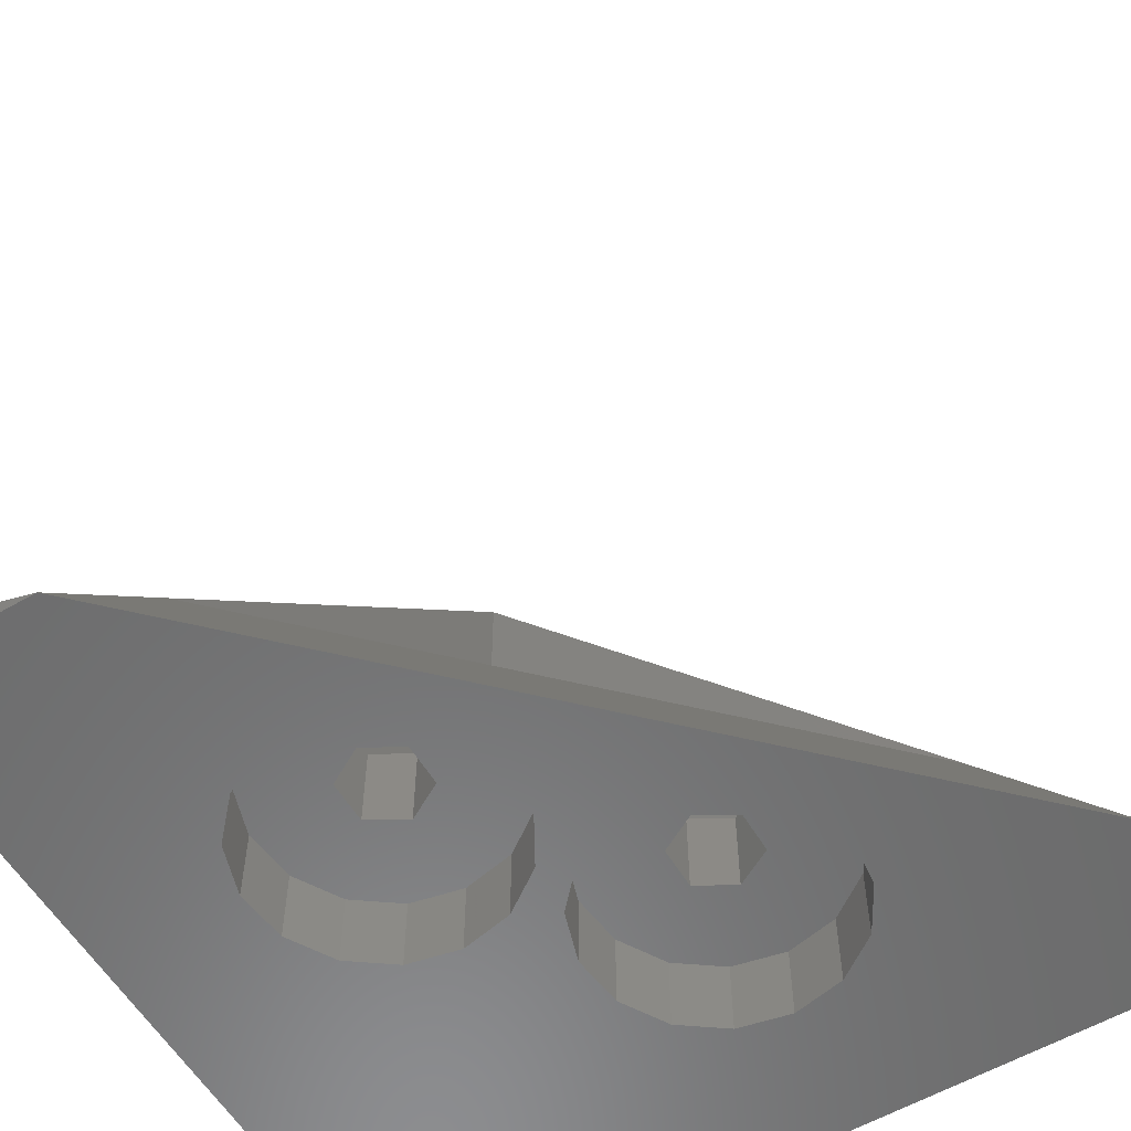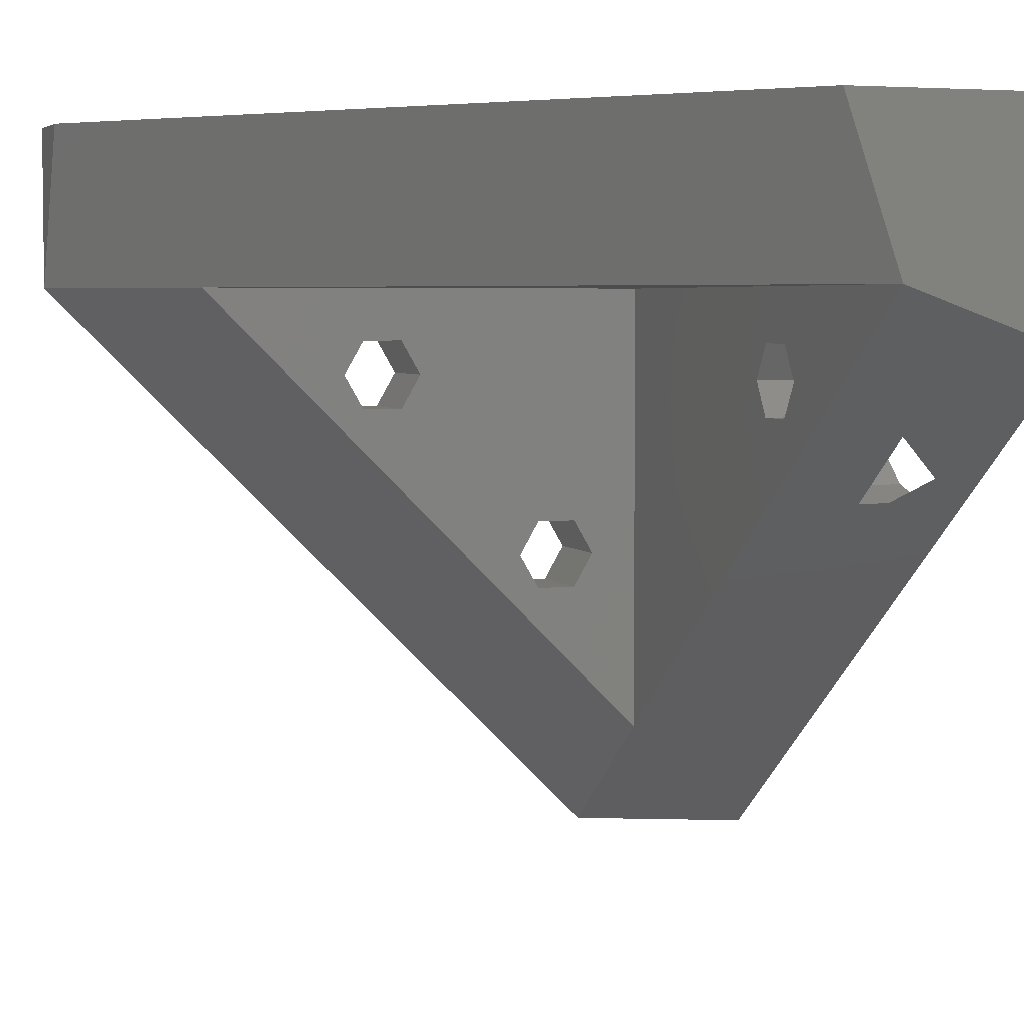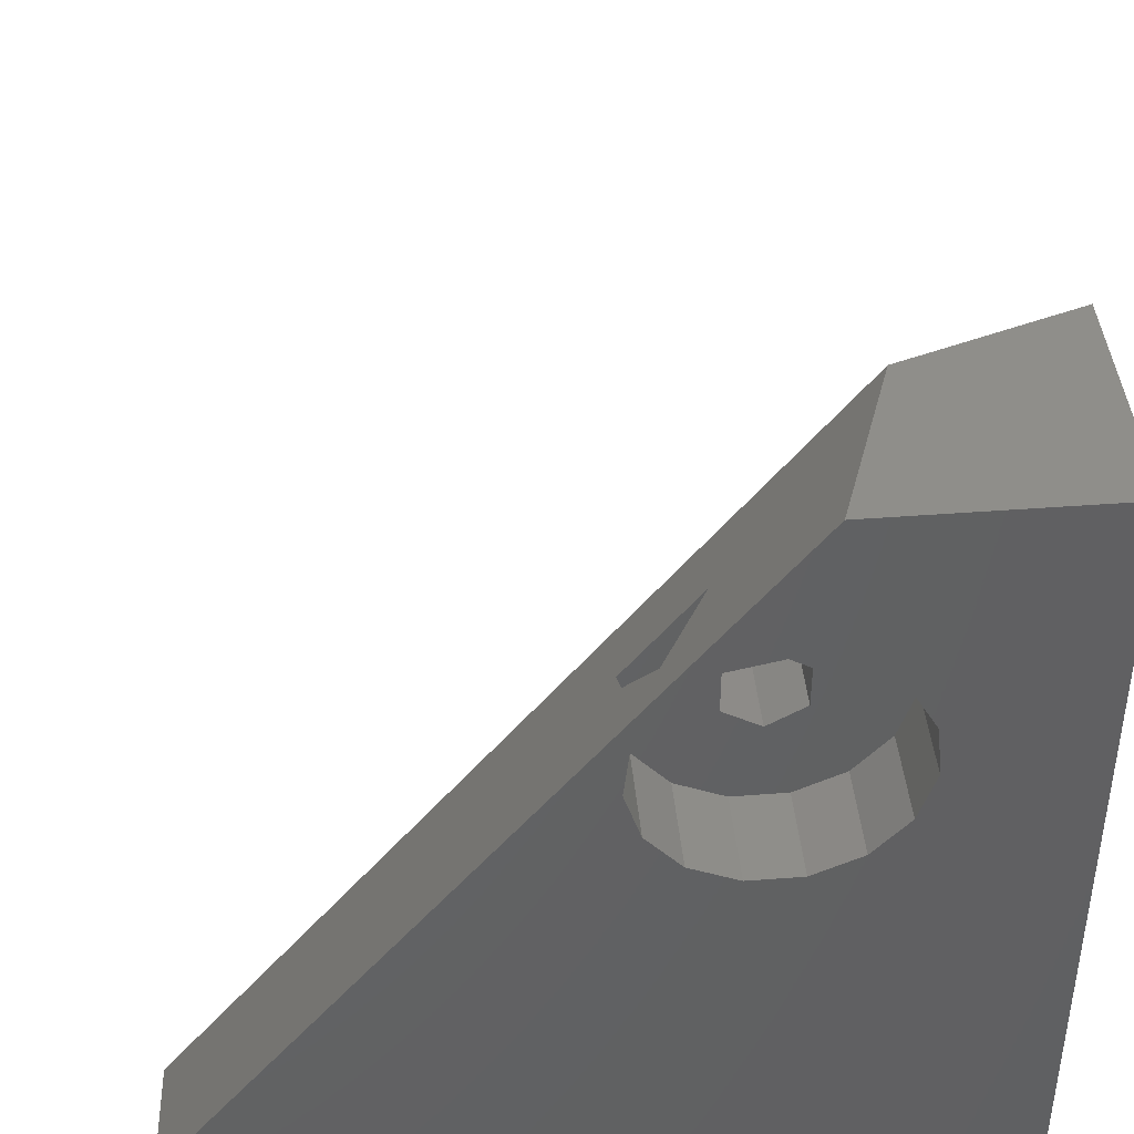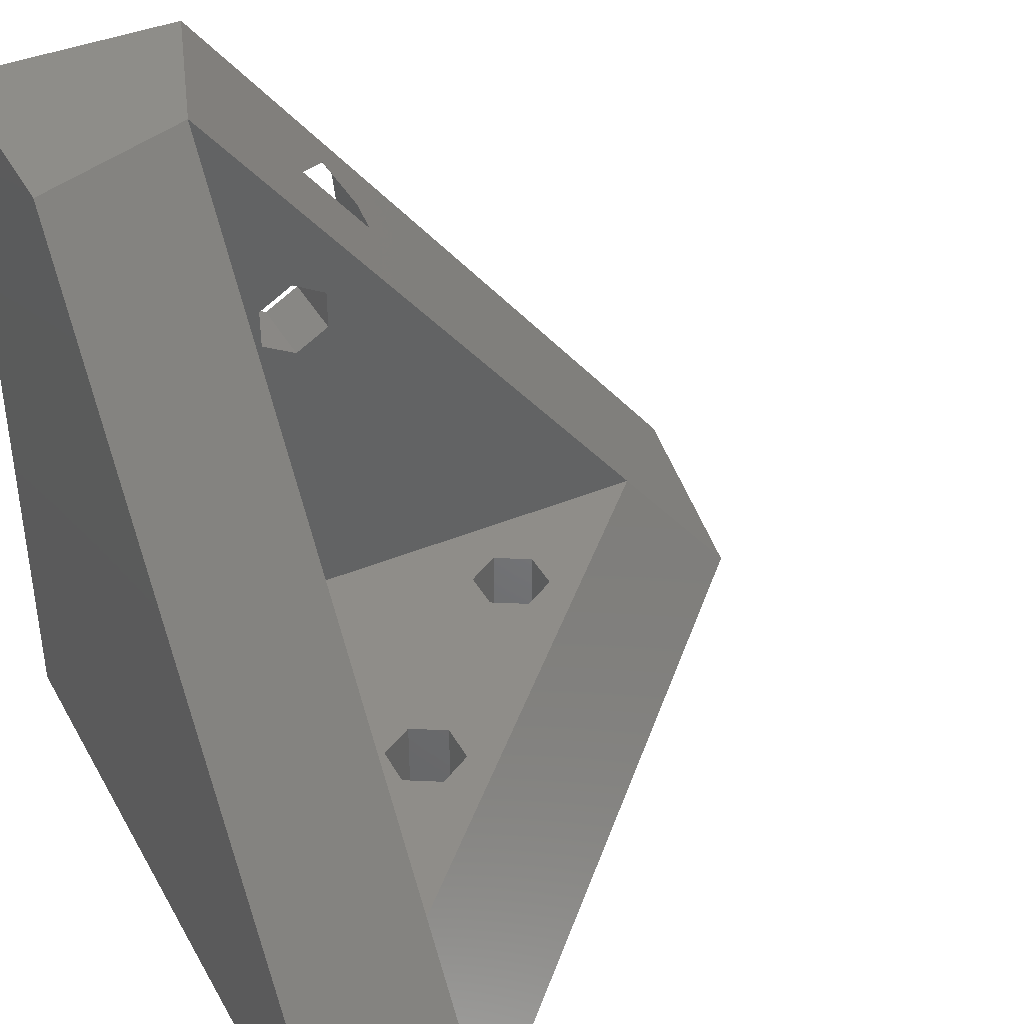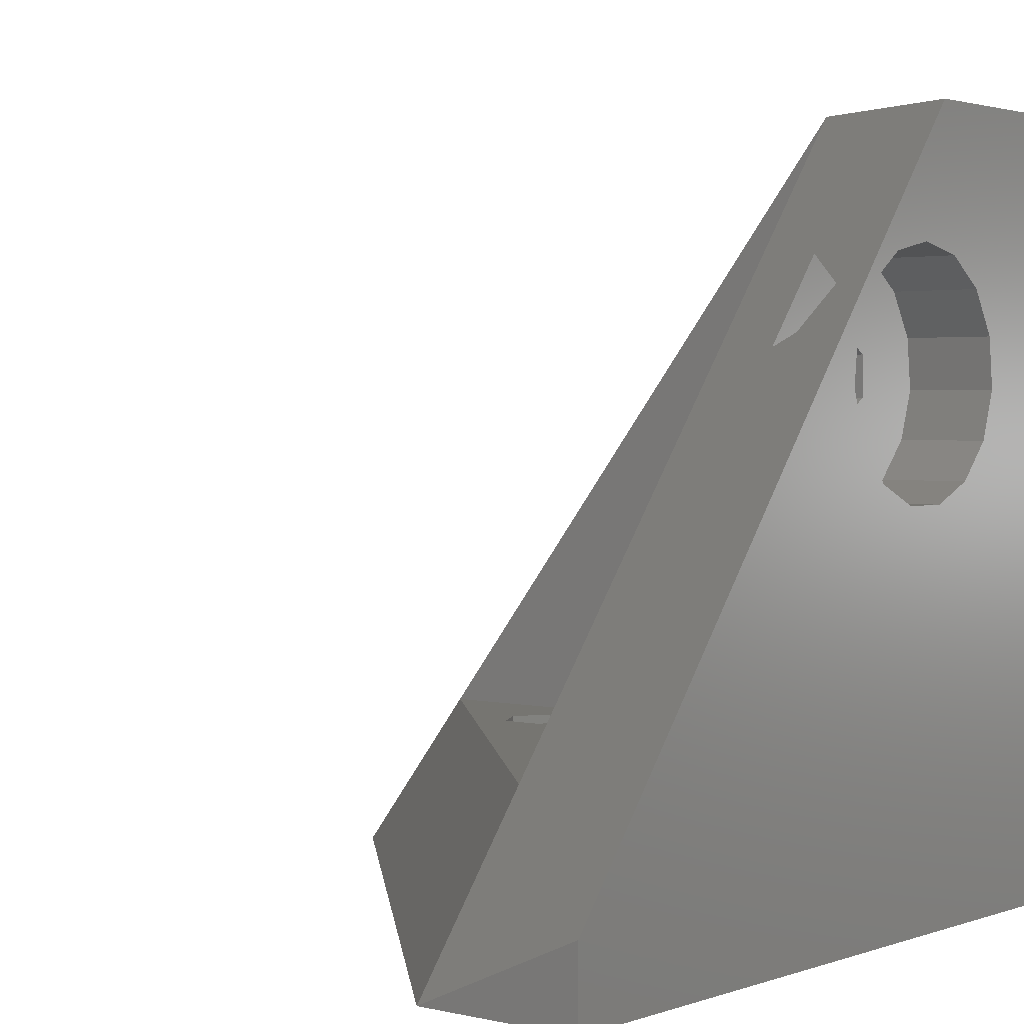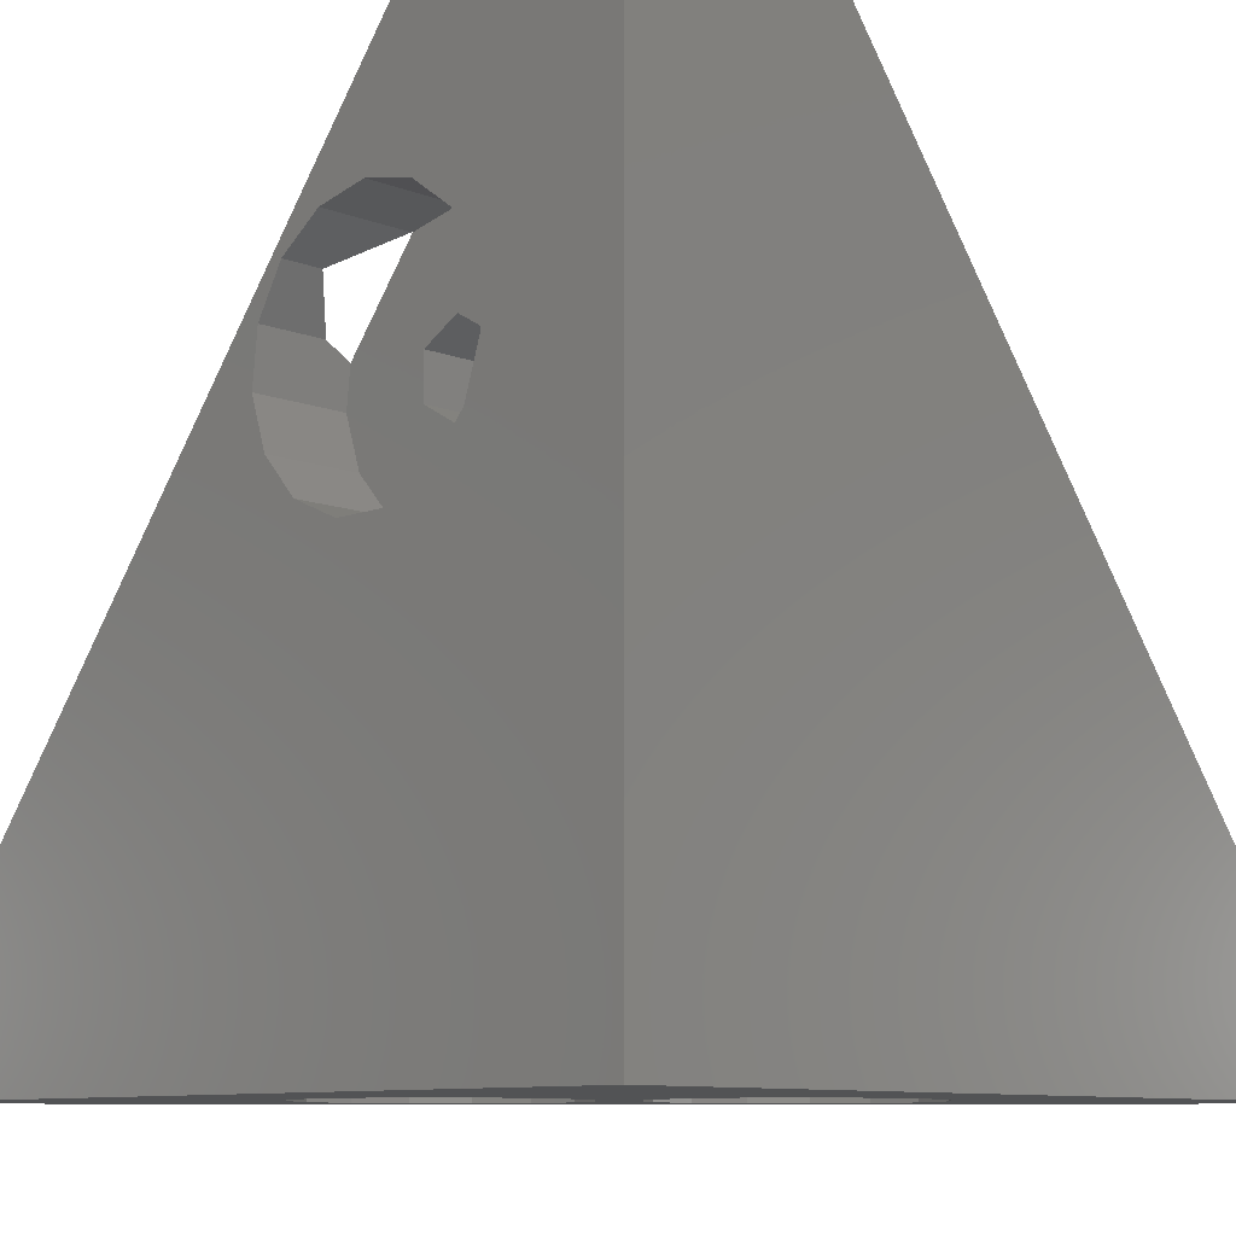
<metadata>
{"format":"stl","ext":"stl","renderer":"f3d","projection":"perspective","resolution":1024,"background":"white","views":[{"elev":-57.9,"azim":-59.1,"up":"+Z"},{"elev":4.4,"azim":-19.7,"up":"+Y"},{"elev":42.7,"azim":84.8,"up":"+Z"},{"elev":40.4,"azim":-116.9,"up":"+Z"},{"elev":2.2,"azim":39.6,"up":"+Z"},{"elev":-9.7,"azim":134.6,"up":"+Z"}]}
</metadata>
<code>
# stl→obj: 151 verts, 316 faces
v 17.25 20 0
v 16.84 21.93 3
v 16.84 21.93 0
v 17.25 20 3
v 7.854 19.01 3
v 7.854 20.99 0
v 7.854 20.99 3
v 7.854 19.01 0
v 12 24.72 0
v 13.97 24.52 3
v 12 24.72 3
v 13.97 24.52 0
v 15.68 23.53 3
v 15.68 23.53 0
v 13.97 15.48 0
v 12 15.28 3
v 13.97 15.48 3
v 12 15.28 0
v 8.657 22.79 0
v 10.12 24.11 3
v 8.657 22.79 3
v 10.12 24.11 0
v 14.1 20 3
v 16.84 18.07 3
v 13.3 18.61 3
v 15.68 16.47 3
v 13.3 21.39 3
v 11.7 18.61 3
v 10.12 15.89 3
v 8.657 17.21 3
v 10.9 20 3
v 11.7 21.39 3
v 16.84 18.07 0
v 15.68 16.47 0
v 10.12 15.89 0
v 8.657 17.21 0
v 13.3 21.39 6.5
v 14.1 20 6.5
v 10.9 20 6.5
v 11.7 21.39 6.5
v 11.7 18.61 6.5
v 13.3 18.61 6.5
v 24.75 12.5 0
v 24.34 14.43 3
v 24.34 14.43 0
v 24.75 12.5 3
v 15.35 11.51 3
v 15.35 13.49 0
v 15.35 13.49 3
v 15.35 11.51 0
v 19.5 17.22 0
v 21.47 17.02 3
v 19.5 17.22 3
v 21.47 17.02 0
v 23.18 16.03 3
v 23.18 16.03 0
v 21.47 7.982 0
v 19.5 7.776 3
v 21.47 7.982 3
v 19.5 7.776 0
v 16.16 15.29 0
v 17.62 16.61 3
v 16.16 15.29 3
v 17.62 16.61 0
v 21.6 12.5 3
v 24.34 10.57 3
v 20.8 11.11 3
v 23.18 8.97 3
v 20.8 13.89 3
v 19.2 11.11 3
v 17.62 8.386 3
v 16.16 9.708 3
v 19.2 13.89 3
v 18.4 12.5 3
v 24.34 10.57 0
v 23.18 8.97 0
v 17.62 8.386 0
v 16.16 9.708 0
v 20.8 13.89 6.5
v 21.6 12.5 6.5
v 18.4 12.5 6.5
v 19.2 13.89 6.5
v 19.2 11.11 6.5
v 20.8 11.11 6.5
v 26.5 20 24.85
v 30 21.93 24.44
v 30 20 24.85
v 26.5 21.93 24.44
v 26.5 20.99 15.45
v 30 19.01 15.45
v 30 20.99 15.45
v 26.5 19.01 15.45
v 26.5 24.72 19.6
v 30 24.52 21.57
v 26.5 24.52 21.57
v 30 24.72 19.6
v 30 23.53 23.28
v 26.5 23.53 23.28
v 30 15.28 19.6
v 27.48 15.48 21.57
v 30 15.48 21.57
v 26.5 15.28 19.6
v 26.5 15.43 21.06
v 26.5 22.79 16.26
v 30 24.11 17.73
v 26.5 24.11 17.73
v 30 22.79 16.26
v 26.5 20 21.7
v 26.5 21.39 20.9
v 26.5 18.08 24.44
v 26.5 18.61 20.9
v 26.5 21.39 19.3
v 26.5 20 18.5
v 26.5 17.21 16.26
v 26.5 18.61 19.3
v 26.5 15.89 17.73
v 26.53 18.07 24.44
v 30 18.07 24.44
v 28.48 16.47 23.28
v 30 16.47 23.28
v 30 15.89 17.73
v 30 17.21 16.26
v 23.5 20 21.7
v 23.5 21.39 20.9
v 23.5 21.39 19.3
v 23.5 20 18.5
v 23.5 18.61 19.3
v 23.5 18.61 20.9
v 0 30 0
v 0 23.5 0.006911
v 0 30 2.94
v 0 23.49 0
v 0 23.5 0.005163
v 30 30 30
v 23.5 23.5 30
v 30 21.2 30
v 21.2 30 30
v 23.49 23.5 30
v 23.5 23.49 30
v 30 30 0
v 30 0 2.939
v 30 0 0
v 23.49 0 0
v 23.5 0 0.006205
v 23.5 0 0.003751
v 23.5 23.5 6.5
v 23.5 5.086 6.5
v 5.086 23.5 6.5
v 23.5 5.089 6.5
v 23.5 5.087 6.5
v 5.088 23.5 6.5
f 1 2 3
f 2 1 4
f 5 6 7
f 6 5 8
f 9 10 11
f 10 9 12
f 3 13 14
f 13 3 2
f 15 16 17
f 16 15 18
f 12 13 10
f 13 12 14
f 19 20 21
f 20 19 22
f 7 19 21
f 19 7 6
f 23 4 24
f 25 24 26
f 4 23 2
f 27 2 23
f 25 26 17
f 24 25 23
f 16 25 17
f 16 28 25
f 29 28 16
f 30 28 29
f 28 30 31
f 5 31 30
f 31 21 20
f 7 31 5
f 31 7 21
f 2 27 13
f 13 27 10
f 27 11 10
f 32 11 27
f 20 32 31
f 32 20 11
f 22 11 20
f 11 22 9
f 33 4 1
f 4 33 24
f 34 17 26
f 17 34 15
f 34 24 33
f 24 34 26
f 18 29 16
f 29 18 35
f 35 30 29
f 30 35 36
f 30 8 5
f 8 30 36
f 23 37 27
f 37 23 38
f 39 32 40
f 32 39 31
f 32 37 40
f 37 32 27
f 41 31 39
f 31 41 28
f 25 38 23
f 38 25 42
f 25 41 42
f 41 25 28
f 43 44 45
f 44 43 46
f 47 48 49
f 48 47 50
f 51 52 53
f 52 51 54
f 45 55 56
f 55 45 44
f 57 58 59
f 58 57 60
f 54 55 52
f 55 54 56
f 61 62 63
f 62 61 64
f 49 61 63
f 61 49 48
f 65 46 66
f 67 66 68
f 46 65 44
f 69 44 65
f 67 68 59
f 66 67 65
f 58 67 59
f 58 70 67
f 71 70 58
f 72 70 71
f 44 69 55
f 55 69 52
f 69 53 52
f 73 53 69
f 63 73 74
f 73 62 53
f 70 72 74
f 47 74 72
f 73 63 62
f 49 74 47
f 74 49 63
f 64 53 62
f 53 64 51
f 75 46 43
f 46 75 66
f 76 59 68
f 59 76 57
f 76 66 75
f 66 76 68
f 60 71 58
f 71 60 77
f 77 72 71
f 72 77 78
f 72 50 47
f 50 72 78
f 65 79 69
f 79 65 80
f 81 73 82
f 73 81 74
f 73 79 82
f 79 73 69
f 83 74 81
f 74 83 70
f 67 80 65
f 80 67 84
f 67 83 84
f 83 67 70
f 85 86 87
f 86 85 88
f 89 90 91
f 90 89 92
f 93 94 95
f 94 93 96
f 88 97 86
f 97 88 98
f 99 100 101
f 102 100 99
f 100 102 103
f 95 97 98
f 97 95 94
f 104 105 106
f 105 104 107
f 104 91 107
f 91 104 89
f 108 88 85
f 88 108 109
f 110 108 85
f 103 111 110
f 108 110 111
f 109 93 95
f 109 95 98
f 93 109 112
f 109 98 88
f 93 112 106
f 106 112 104
f 113 104 112
f 104 113 89
f 113 92 89
f 114 113 115
f 102 111 103
f 111 102 115
f 113 114 92
f 115 116 114
f 115 102 116
f 106 96 93
f 96 106 105
f 117 87 118
f 85 117 110
f 117 85 87
f 101 119 120
f 119 101 100
f 119 118 120
f 118 119 117
f 121 102 99
f 102 121 116
f 122 116 121
f 116 122 114
f 92 122 90
f 122 92 114
f 123 109 108
f 109 123 124
f 125 113 112
f 113 125 126
f 125 109 124
f 109 125 112
f 126 115 113
f 115 126 127
f 128 108 111
f 108 128 123
f 115 128 111
f 128 115 127
f 129 130 131
f 132 130 129
f 130 132 133
f 134 135 136
f 137 135 134
f 135 137 138
f 136 135 139
f 134 96 140
f 134 94 96
f 134 97 94
f 134 86 97
f 136 86 134
f 136 87 86
f 136 118 87
f 136 120 118
f 101 141 99
f 120 141 101
f 141 120 136
f 105 140 96
f 107 140 105
f 91 140 107
f 90 140 91
f 141 90 122
f 141 122 121
f 141 121 99
f 142 90 141
f 90 142 140
f 140 137 134
f 137 140 131
f 131 140 129
f 51 33 1
f 34 64 61
f 64 34 33
f 15 61 48
f 61 15 34
f 142 43 140
f 142 75 43
f 76 142 143
f 142 76 75
f 143 57 76
f 143 60 57
f 143 77 60
f 143 78 77
f 18 48 50
f 48 18 15
f 35 50 78
f 50 35 18
f 132 78 143
f 78 132 35
f 8 132 6
f 36 132 8
f 35 132 36
f 45 140 43
f 56 140 45
f 54 140 56
f 1 54 51
f 33 51 64
f 54 1 3
f 54 3 140
f 14 140 3
f 12 140 14
f 9 140 12
f 132 19 6
f 129 19 132
f 19 129 22
f 22 129 9
f 9 129 140
f 143 144 145
f 144 143 142
f 144 142 141
f 125 135 146
f 124 135 125
f 146 126 125
f 146 127 126
f 127 147 128
f 147 127 146
f 135 124 139
f 123 139 124
f 128 139 123
f 139 128 147
f 146 138 148
f 138 146 135
f 80 147 146
f 149 147 80
f 147 149 150
f 146 79 80
f 146 82 79
f 38 82 146
f 42 82 38
f 146 37 38
f 148 37 146
f 40 151 39
f 37 148 40
f 40 148 151
f 151 148 148
f 84 149 80
f 83 149 84
f 82 42 81
f 41 81 42
f 81 41 83
f 83 41 149
f 41 151 149
f 151 41 39
f 151 130 133
f 130 151 148
f 144 147 150
f 147 144 141
f 139 110 136
f 139 103 110
f 103 139 147
f 117 136 110
f 119 136 117
f 141 103 147
f 103 141 100
f 119 141 136
f 100 141 119
f 131 148 137
f 130 148 131
f 148 130 148
f 137 148 138
f 149 144 150
f 144 149 145
f 132 151 133
f 132 149 151
f 143 149 132
f 149 143 145

</code>
